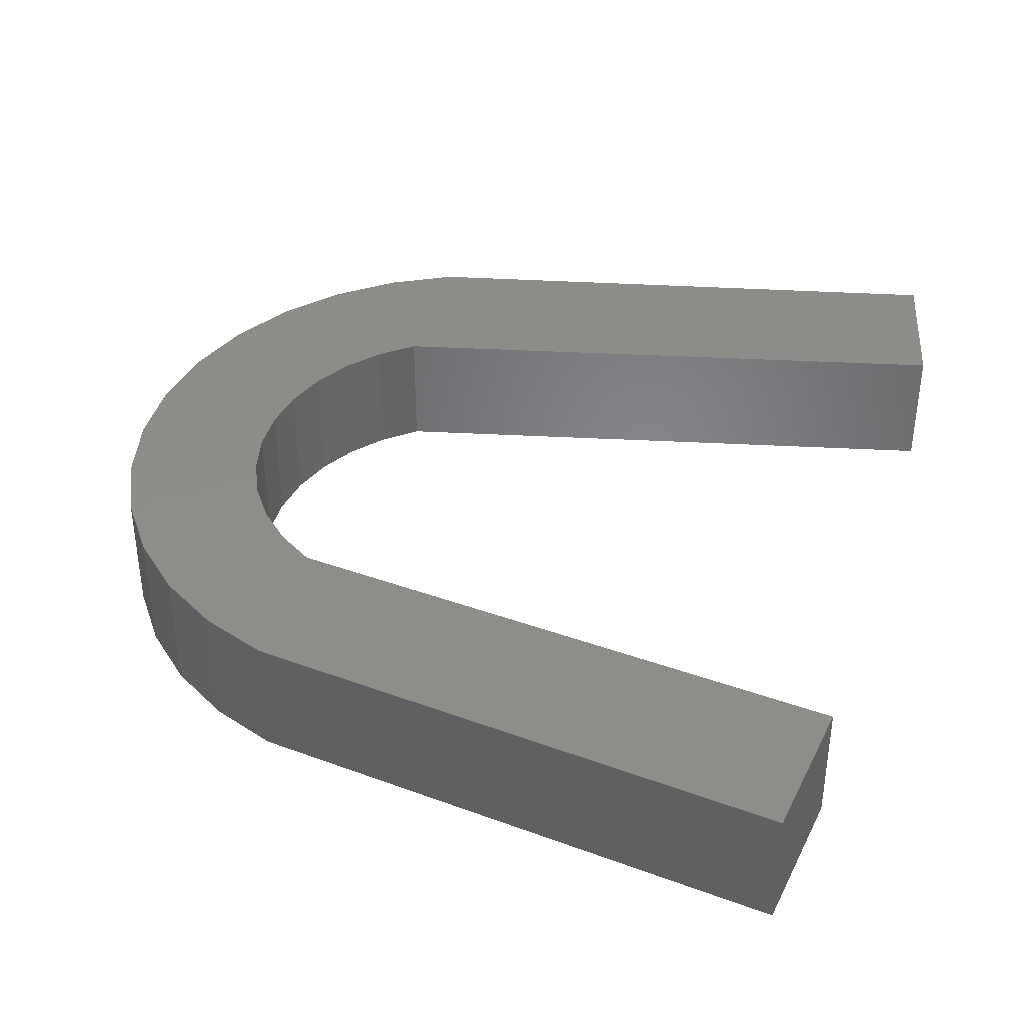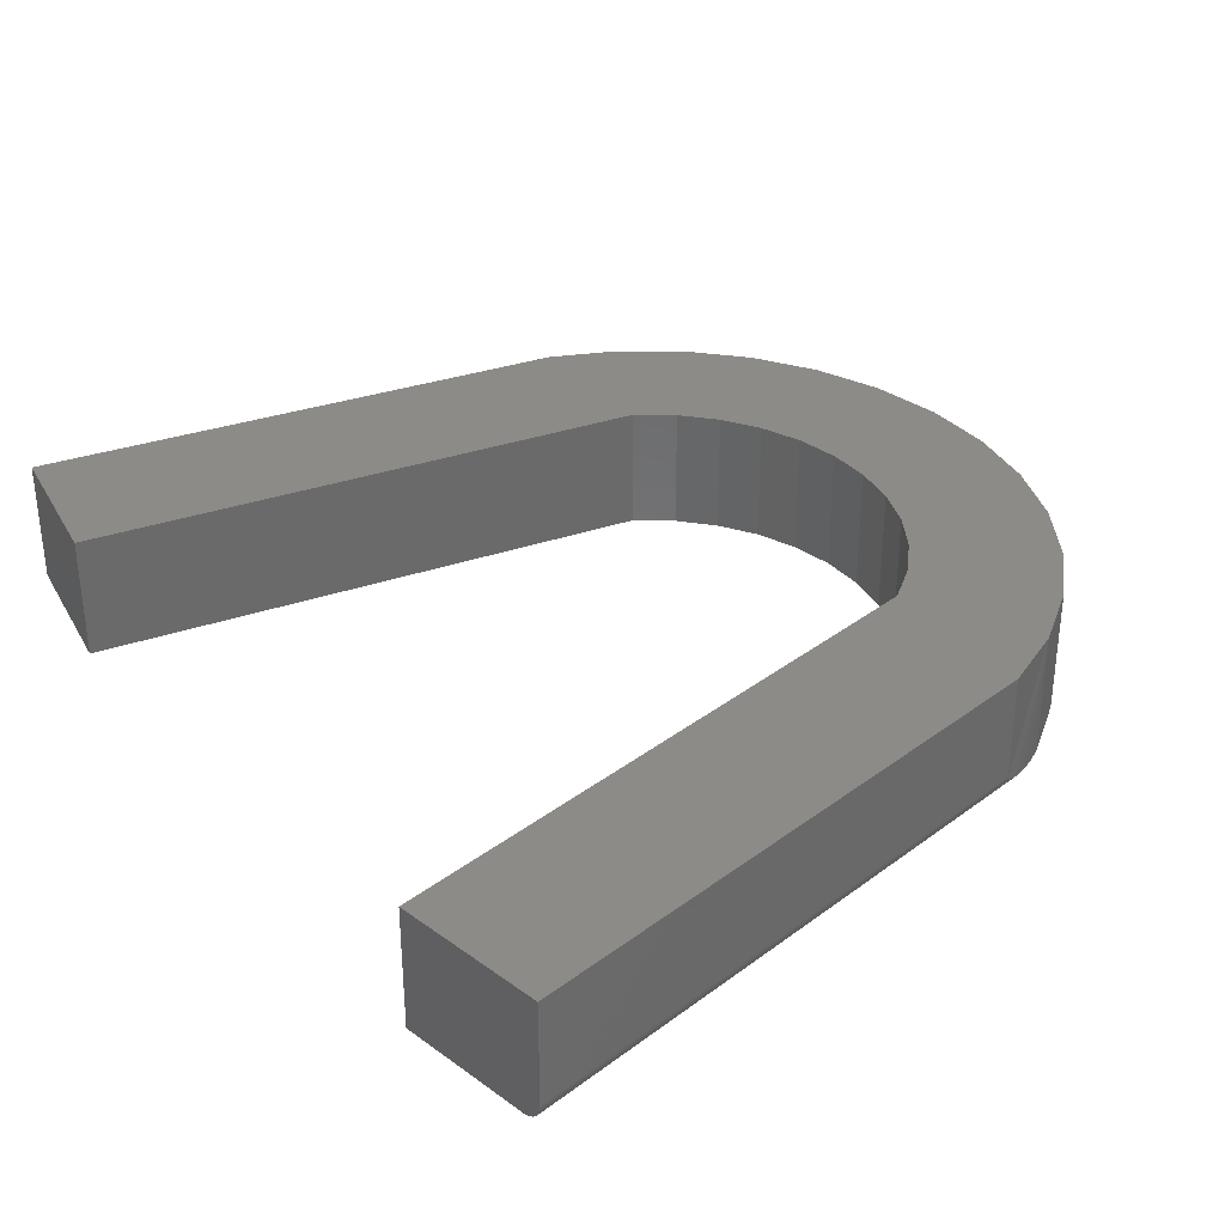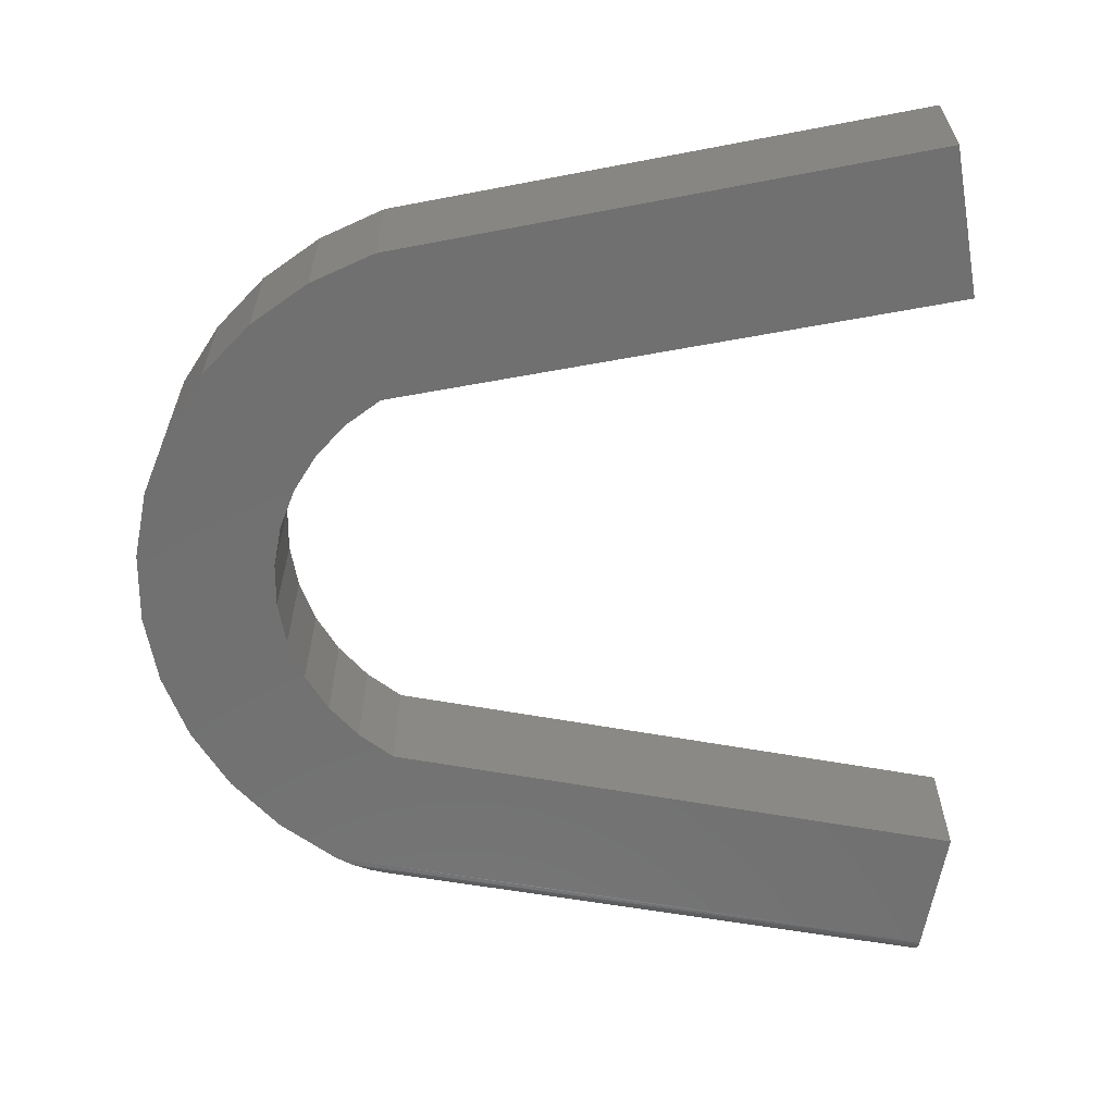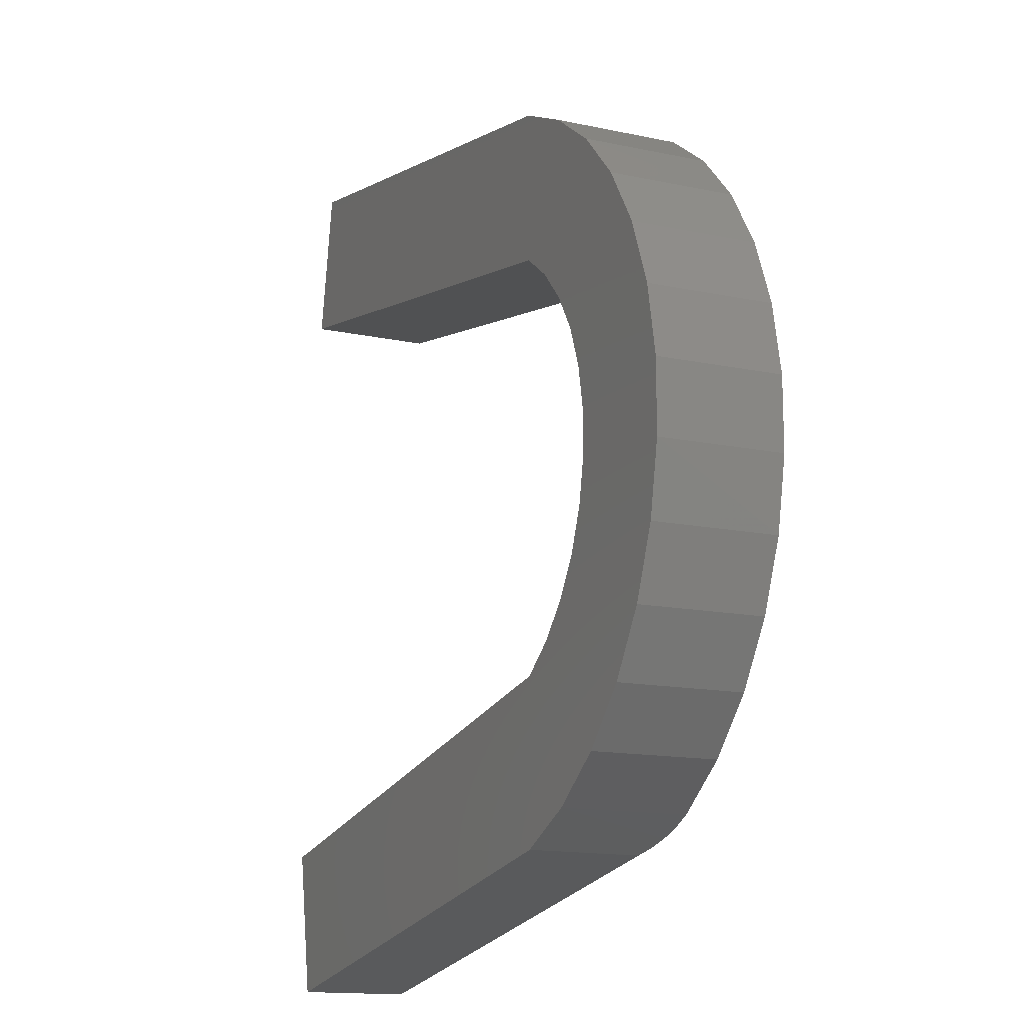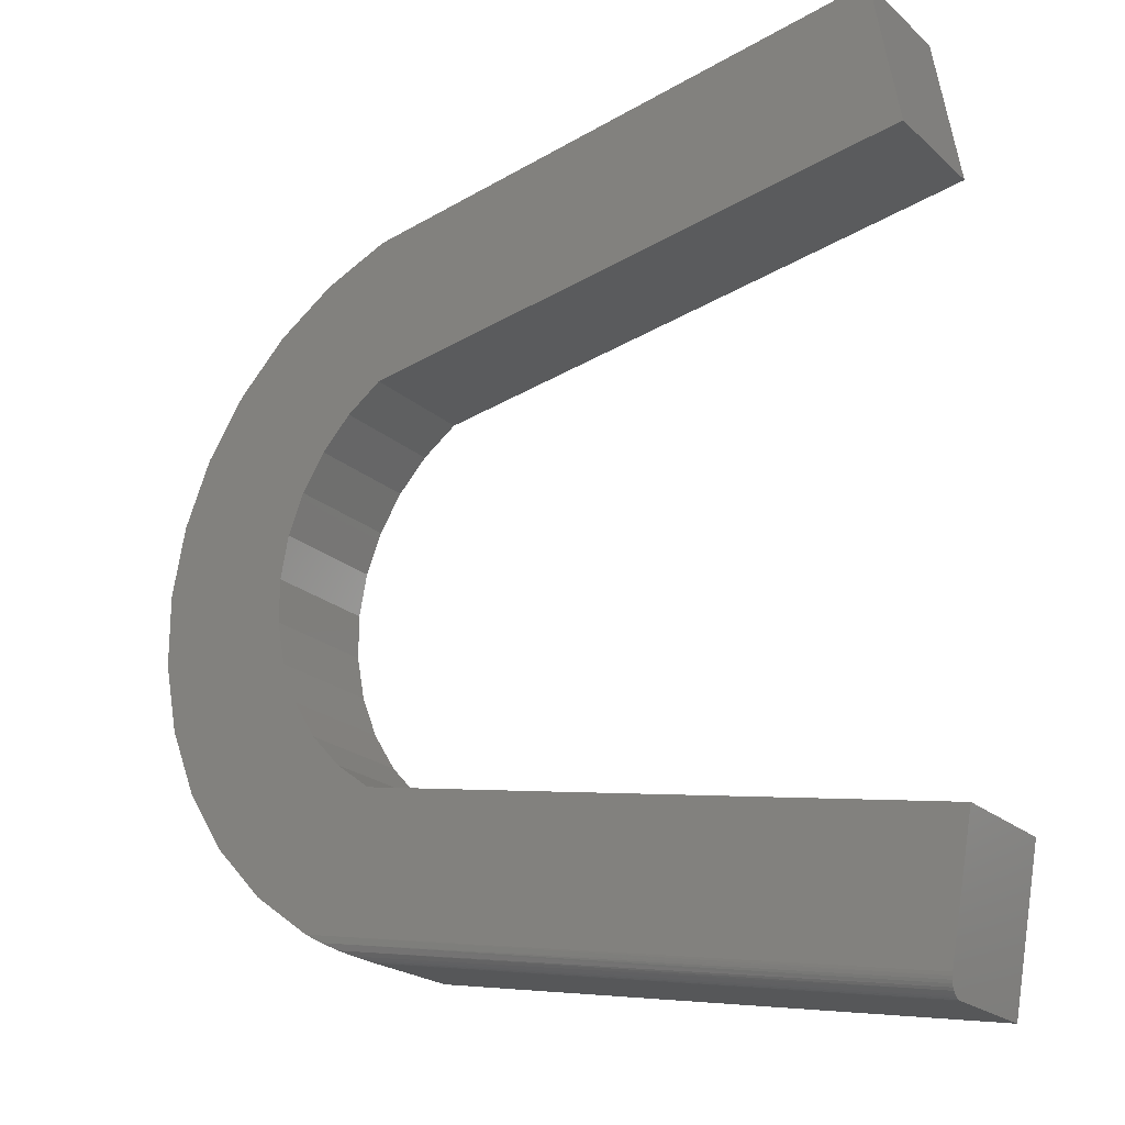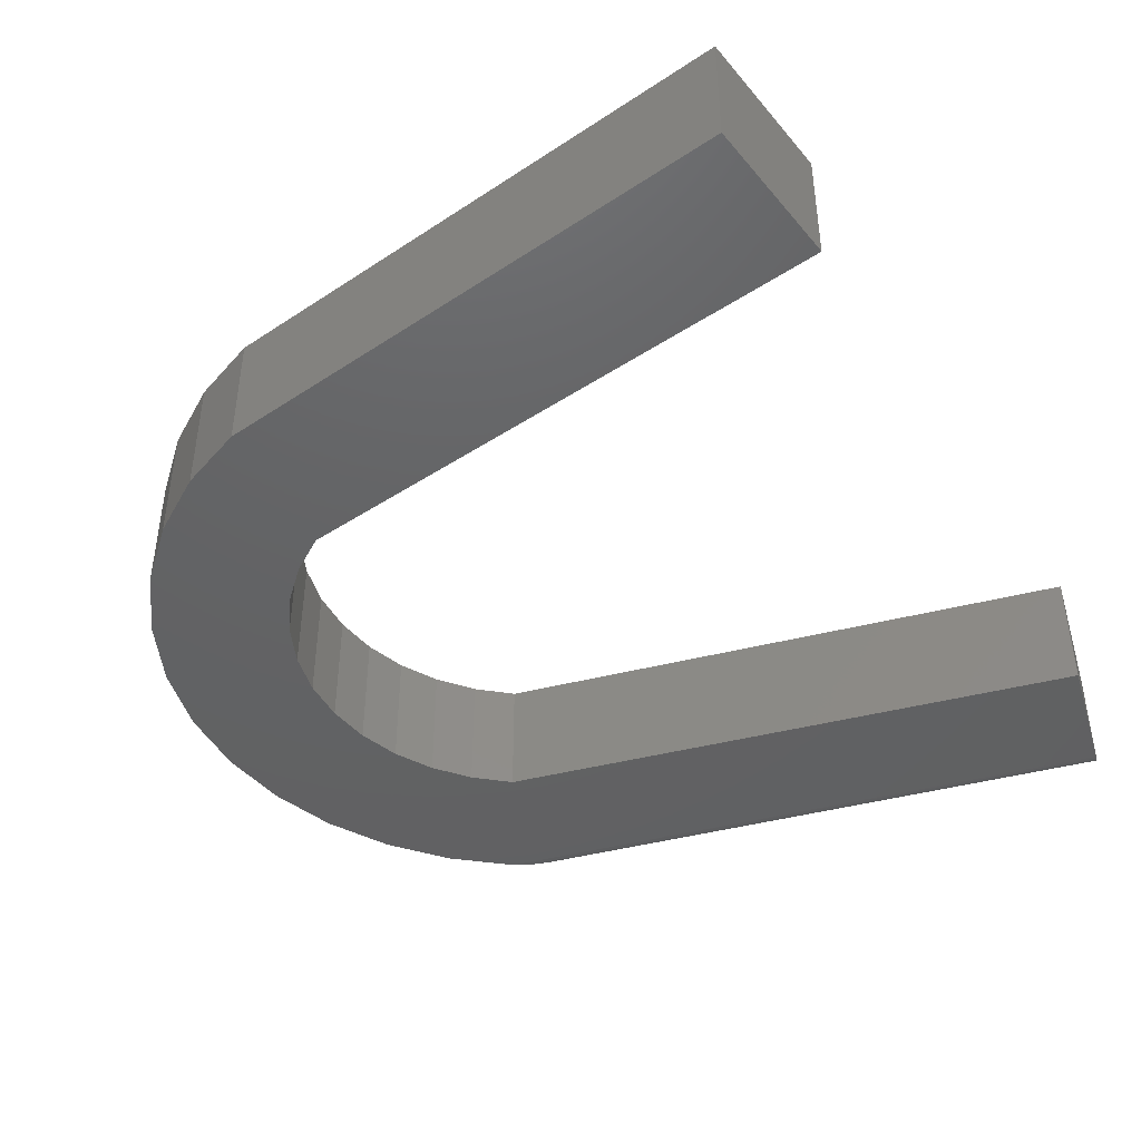
<metadata>
{"format":"stl","ext":"stl","renderer":"f3d","projection":"perspective","resolution":1024,"background":"white","views":[{"elev":38.4,"azim":-166.0,"up":"+Z"},{"elev":33.9,"azim":-35.5,"up":"+Z"},{"elev":-62.5,"azim":179.9,"up":"+Z"},{"elev":-14.6,"azim":64.8,"up":"+Y"},{"elev":-21.1,"azim":-146.9,"up":"+Y"},{"elev":-44.4,"azim":-153.4,"up":"+Z"}]}
</metadata>
<code>
# stl→obj: 79 verts, 154 faces
v 0.4871 0.3717 0
v 0.2087 0.3299 0
v 0.4076 0.4561 0
v -0.7071 0.5016 0
v 0.3137 0.524 0
v -0.6641 0.7449 0
v 0.2087 0.5732 0
v 0.3518 0.1735 0
v 0.3141 0.2342 0
v 0.5922 0.1663 0
v 0.2659 0.287 0
v 0.5493 0.274 0
v 0.3908 0.03657 0
v 0.3777 0.1068 0
v 0.614 0.05245 0
v 0.3518 -0.1718 0
v 0.3777 -0.1052 0
v 0.5926 -0.1773 0
v 0.3908 -0.03492 0
v 0.6142 -0.06346 0
v 0.2659 -0.2853 0
v 0.3141 -0.2326 0
v 0.5501 -0.2852 0
v 0.4881 -0.3831 0
v 0.2087 -0.3283 0
v 0.4088 -0.4676 0
v -0.75 -0.5 0
v 0.3151 -0.5359 0
v -0.7125 -0.7125 0
v 0.2087 -0.5859 0.03125
v 0.2103 -0.5853 0.02694
v 0.2087 -0.5859 0.2031
v 0.2091 -0.5857 0.02907
v 0.3138 -0.5366 0.2031
v 0.2111 -0.585 0.02602
v 0.2136 -0.5841 0.02373
v 0.2164 -0.5831 0.02181
v 0.2243 -0.58 0.01769
v 0.2358 -0.5754 0.01328
v 0.2592 -0.5652 0.006798
v 0.2874 -0.5513 0.001838
v 0.4078 -0.4686 0.2031
v 0.2087 0.5732 0.2031
v 0.3138 0.524 0.2031
v 0.4078 0.4559 0.2031
v 0.4873 0.3714 0.2031
v 0.5496 0.2735 0.2031
v 0.5923 0.1657 0.2031
v 0.6141 0.05168 0.2031
v 0.6141 -0.06435 0.2031
v 0.5923 -0.1783 0.2031
v 0.5496 -0.2862 0.2031
v 0.4873 -0.3841 0.2031
v -0.7071 -0.7433 0.2031
v -0.7071 -0.7433 0.03125
v -0.7073 -0.7418 0.02177
v -0.7071 -0.7429 0.02657
v -0.75 -0.5 0.2031
v -0.7117 -0.7173 0.0003863
v -0.7108 -0.722 0.001541
v -0.71 -0.7265 0.003434
v -0.7093 -0.7306 0.006019
v -0.7086 -0.7343 0.009232
v -0.7081 -0.7375 0.01299
v -0.7077 -0.74 0.01721
v -0.6641 0.7449 0.2031
v -0.7071 0.5016 0.2031
v 0.2087 0.3299 0.2031
v 0.2659 0.287 0.2031
v 0.3141 0.2342 0.2031
v 0.3518 0.1735 0.2031
v 0.3777 0.1068 0.2031
v 0.3908 0.03657 0.2031
v 0.3908 -0.03492 0.2031
v 0.3777 -0.1052 0.2031
v 0.3518 -0.1718 0.2031
v 0.3141 -0.2326 0.2031
v 0.2659 -0.2853 0.2031
v 0.2087 -0.3283 0.2031
f 1 2 3
f 3 2 4
f 3 4 5
f 5 4 6
f 5 6 7
f 8 9 10
f 10 9 11
f 10 11 12
f 12 11 2
f 12 2 1
f 13 14 15
f 15 14 8
f 15 8 10
f 16 17 18
f 18 17 19
f 18 19 20
f 20 19 13
f 20 13 15
f 21 22 23
f 23 22 16
f 23 16 18
f 24 21 23
f 21 24 25
f 25 24 26
f 25 26 27
f 27 26 28
f 27 28 29
f 30 31 32
f 30 33 31
f 34 32 31
f 34 31 35
f 34 35 36
f 34 36 37
f 34 37 38
f 34 38 39
f 34 39 40
f 34 40 41
f 34 41 28
f 34 28 26
f 34 26 42
f 7 43 5
f 5 43 44
f 5 44 3
f 3 44 45
f 3 45 1
f 1 45 46
f 1 46 12
f 12 46 47
f 12 47 10
f 10 47 48
f 10 48 15
f 15 48 49
f 15 49 20
f 20 49 50
f 20 50 18
f 18 50 51
f 18 51 23
f 23 51 52
f 23 52 24
f 24 52 53
f 24 53 26
f 26 53 42
f 54 55 32
f 32 55 30
f 55 56 57
f 54 58 27
f 54 27 29
f 54 29 59
f 54 59 60
f 54 60 61
f 54 61 62
f 54 62 63
f 54 63 64
f 54 64 65
f 54 65 56
f 54 56 55
f 30 57 33
f 30 55 57
f 28 59 29
f 63 62 40
f 40 39 63
f 63 39 64
f 64 39 38
f 64 38 65
f 65 38 37
f 57 31 33
f 41 40 62
f 41 62 61
f 41 61 60
f 41 60 59
f 41 59 28
f 56 65 37
f 56 37 36
f 56 36 35
f 56 35 31
f 56 31 57
f 43 66 44
f 44 66 67
f 44 67 45
f 45 67 68
f 45 68 46
f 46 68 47
f 47 68 69
f 47 69 48
f 48 69 70
f 48 70 71
f 48 71 49
f 49 71 72
f 49 72 73
f 49 73 50
f 50 73 74
f 50 74 51
f 51 74 75
f 51 75 76
f 51 76 52
f 52 76 77
f 52 77 78
f 52 78 53
f 53 78 79
f 53 79 42
f 42 79 58
f 42 58 34
f 34 58 54
f 34 54 32
f 79 25 58
f 58 25 27
f 13 72 14
f 14 72 71
f 14 71 8
f 8 71 70
f 8 70 9
f 9 70 69
f 9 69 11
f 11 69 68
f 11 68 2
f 72 13 73
f 73 13 19
f 73 19 74
f 74 19 17
f 74 17 75
f 75 17 16
f 75 16 76
f 76 16 22
f 76 22 77
f 77 22 21
f 77 21 78
f 78 21 25
f 78 25 79
f 67 4 68
f 68 4 2
f 66 6 67
f 67 6 4
f 43 7 66
f 66 7 6

</code>
